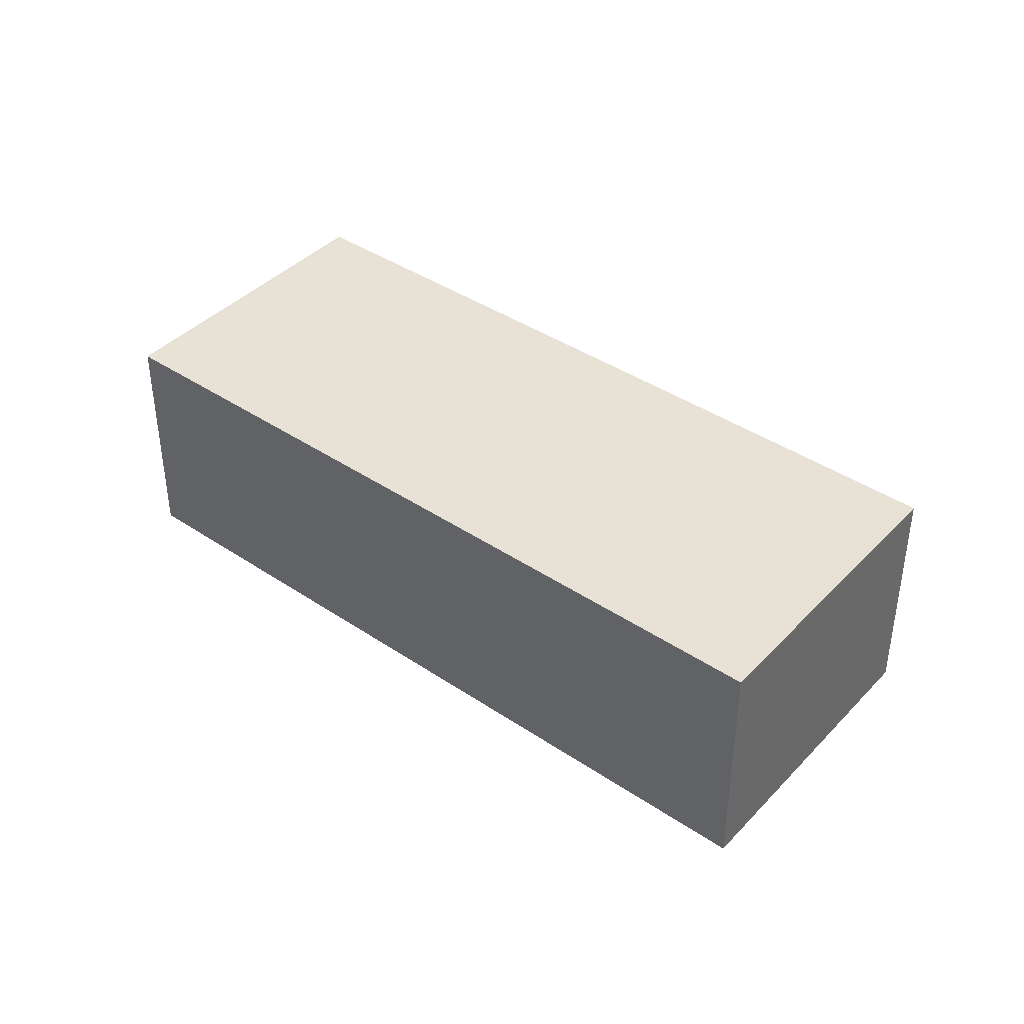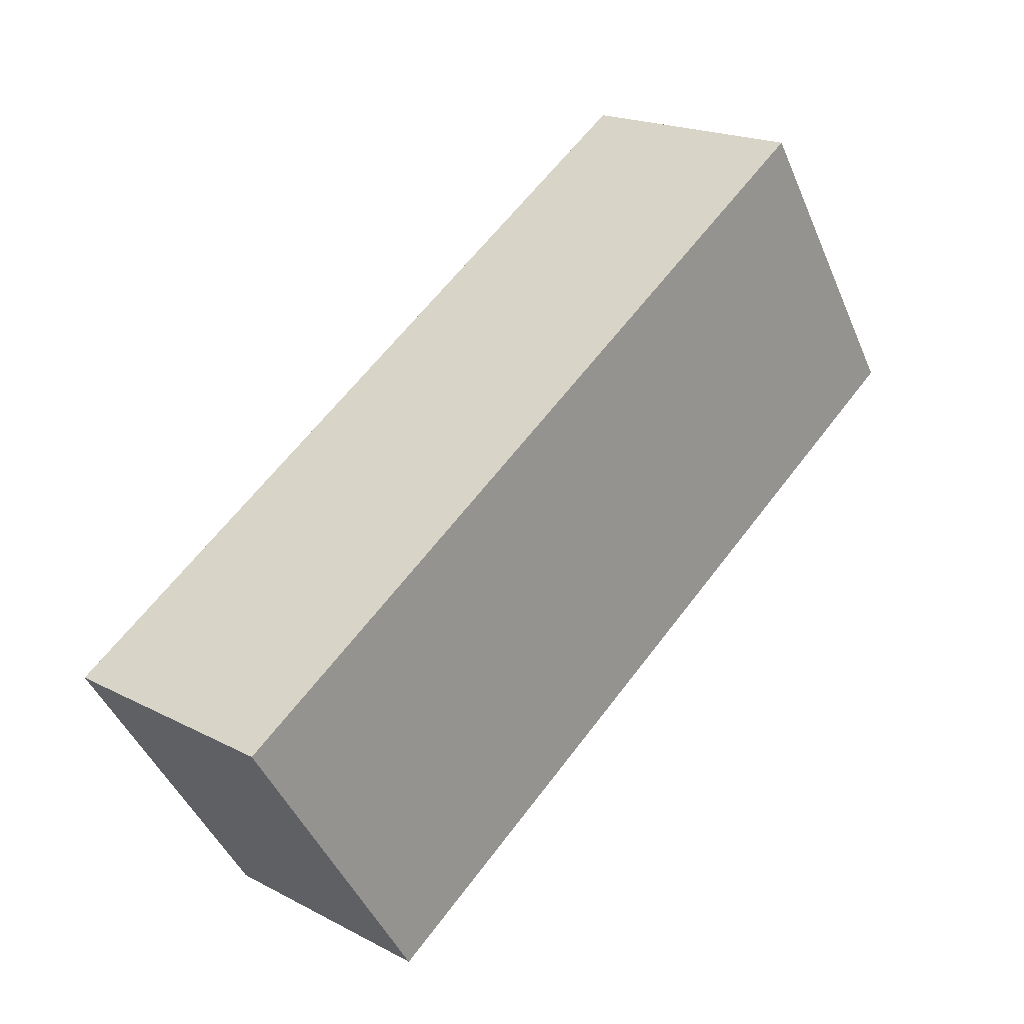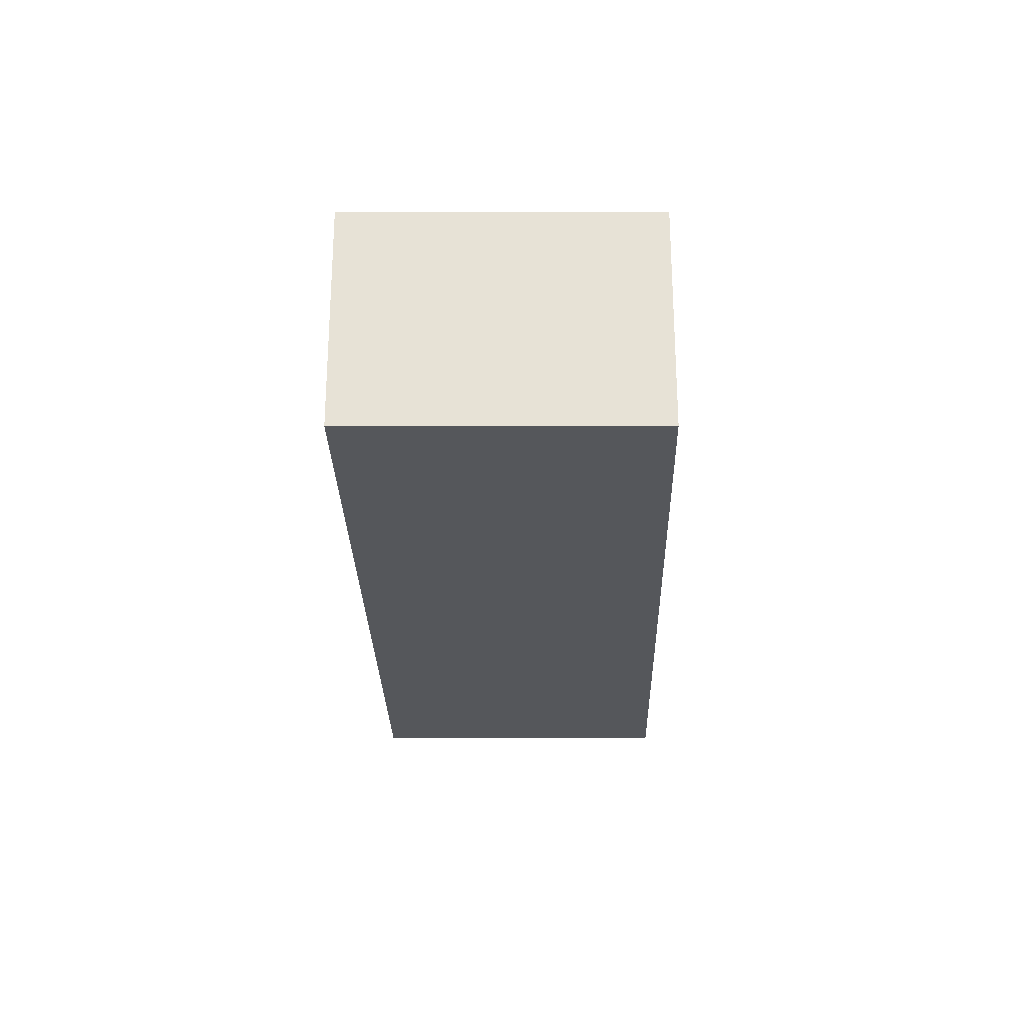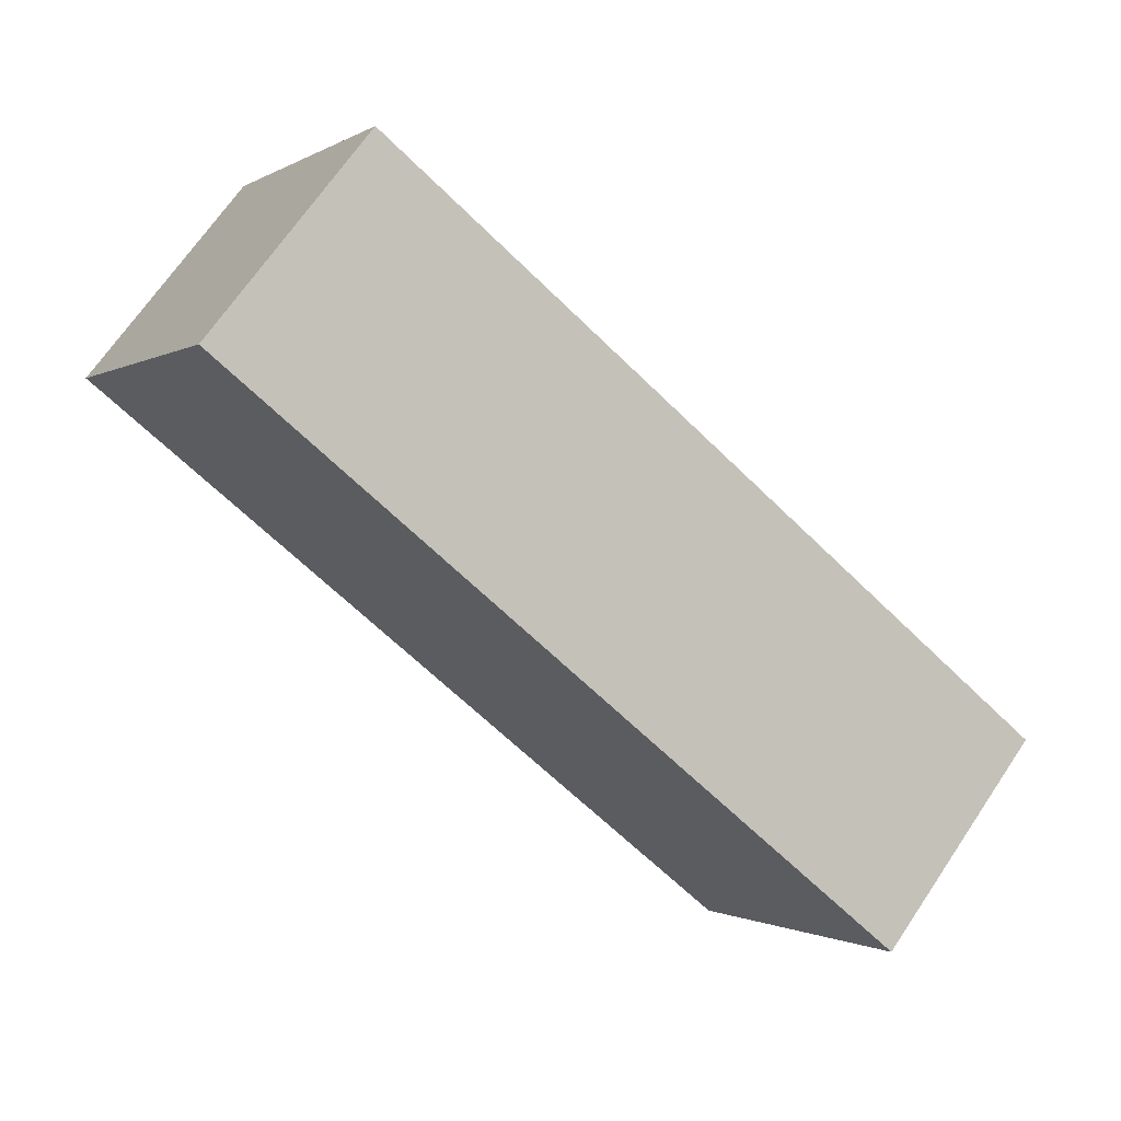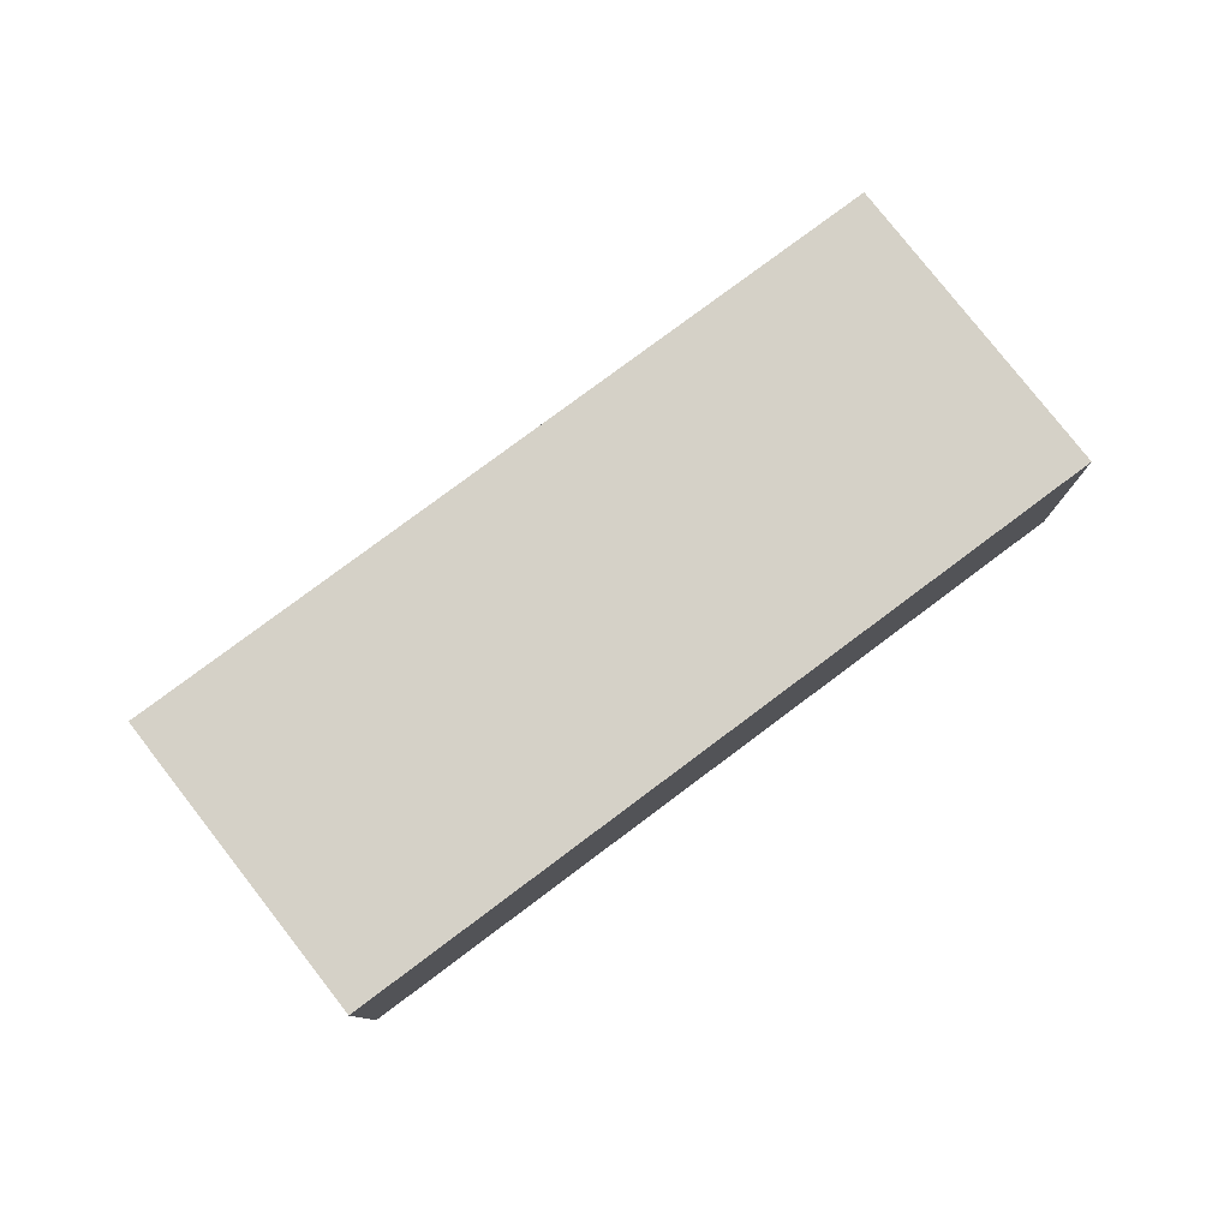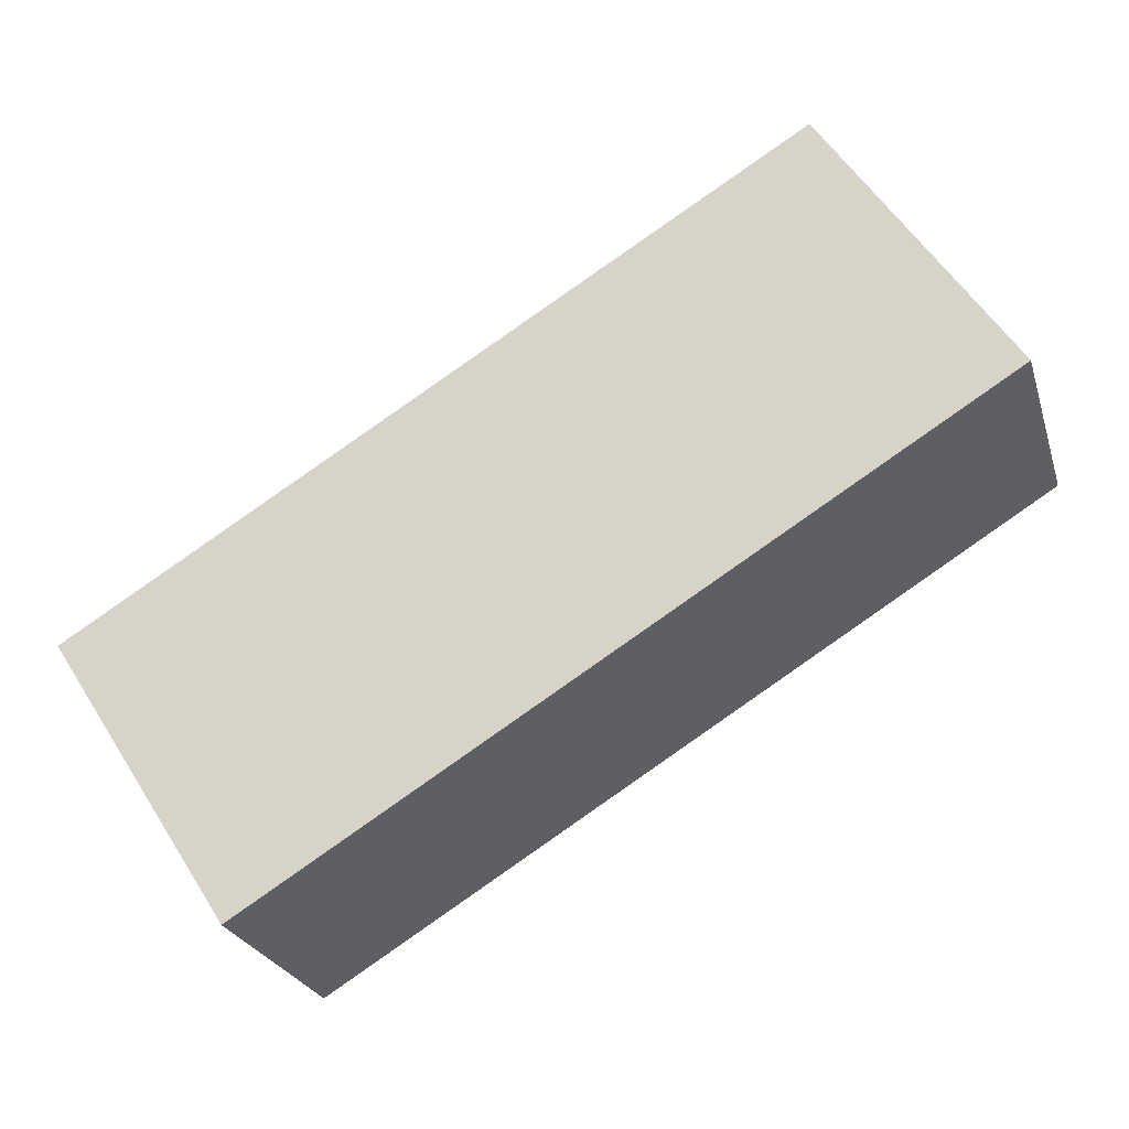
<metadata>
{"format":"obj","ext":"obj","renderer":"f3d","projection":"perspective","resolution":1024,"background":"white","views":[{"elev":40.1,"azim":-108.7,"up":"+Z"},{"elev":19.5,"azim":-45.9,"up":"+Y"},{"elev":-26.8,"azim":122.9,"up":"+Z"},{"elev":69.2,"azim":-145.9,"up":"+Y"},{"elev":79.3,"azim":-5.2,"up":"+Z"},{"elev":-25.2,"azim":15.7,"up":"+Y"}]}
</metadata>
<code>
v -1589 -1441 2.32
v -1582 -1437 2.316
v -1580 -1439 2.322
v -1587 -1444 2.326
v -1582 -1437 2.316
v -1580 -1439 2.322
v -1580 -1439 2.322
v -1580 -1439 2.322
v -1587 -1444 2.326
v -1589 -1441 2.32
v -1587 -1444 2.326
v -1587 -1444 2.326
v -1589 -1441 2.32
v -1589 -1441 2.32
v -1589 -1441 0
v -1589 -1441 4.441e-16
v -1580 -1439 2.322
v -1582 -1437 2.316
v -1582 -1437 0
v -1580 -1439 0
v -1580 -1439 2.322
v -1580 -1439 2.322
v -1580 -1439 0
v -1580 -1439 0
v -1587 -1444 2.326
v -1587 -1444 2.326
v -1587 -1444 0
v -1587 -1444 0
v -1582 -1437 2.316
v -1582 -1437 2.316
v -1582 -1437 0
v -1582 -1437 0
v -1587 -1444 2.326
v -1580 -1439 2.322
v -1580 -1439 0
v -1587 -1444 0
v -1580 -1439 2.322
v -1580 -1439 2.322
v -1580 -1439 0
v -1580 -1439 0
v -1589 -1441 2.32
v -1587 -1444 2.326
v -1587 -1444 0
v -1589 -1441 0
v -1582 -1437 2.316
v -1589 -1441 2.32
v -1589 -1441 4.441e-16
v -1582 -1437 0
v -1587 -1444 2.326
v -1587 -1444 2.326
v -1587 -1444 0
v -1587 -1444 0
v -1589 -1441 0
v -1582 -1437 0
v -1580 -1439 0
v -1587 -1444 0
f 12 4 9 11
f 8 3 6 7
f 7 5 2 8
f 11 9 1 10
f 10 5 7 11
f 11 7 6 12
f 14 15 16 13
f 18 19 20 17
f 22 23 24 21
f 26 27 28 25
f 30 31 32 29
f 34 35 36 33
f 38 39 40 37
f 42 43 44 41
f 46 47 48 45
f 50 51 52 49
f 54 55 56 53

</code>
